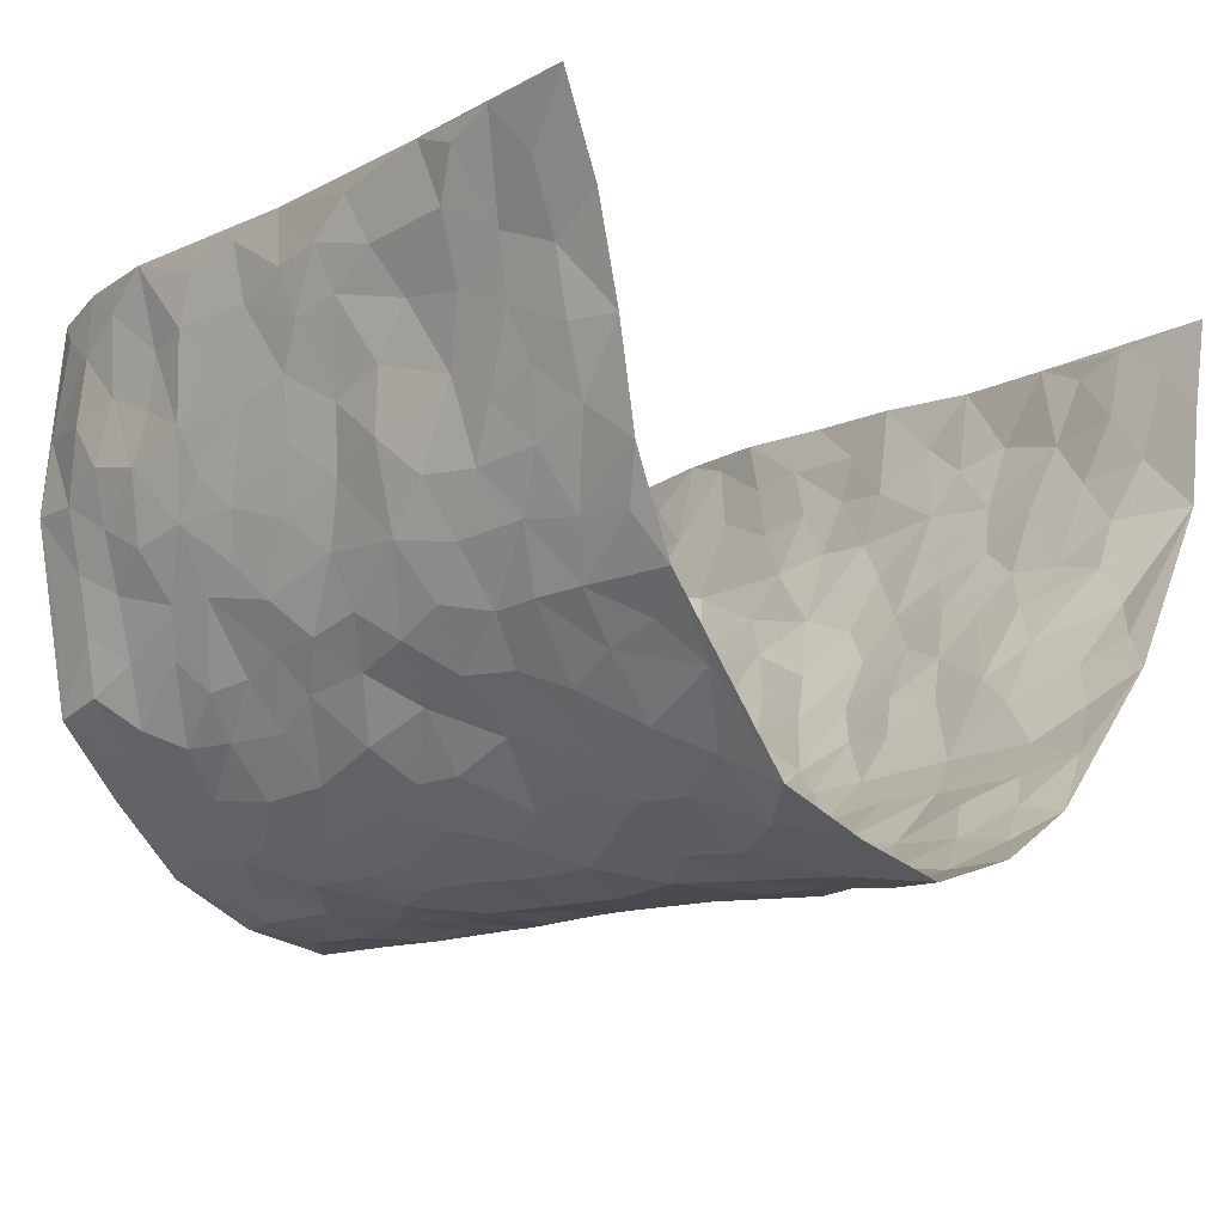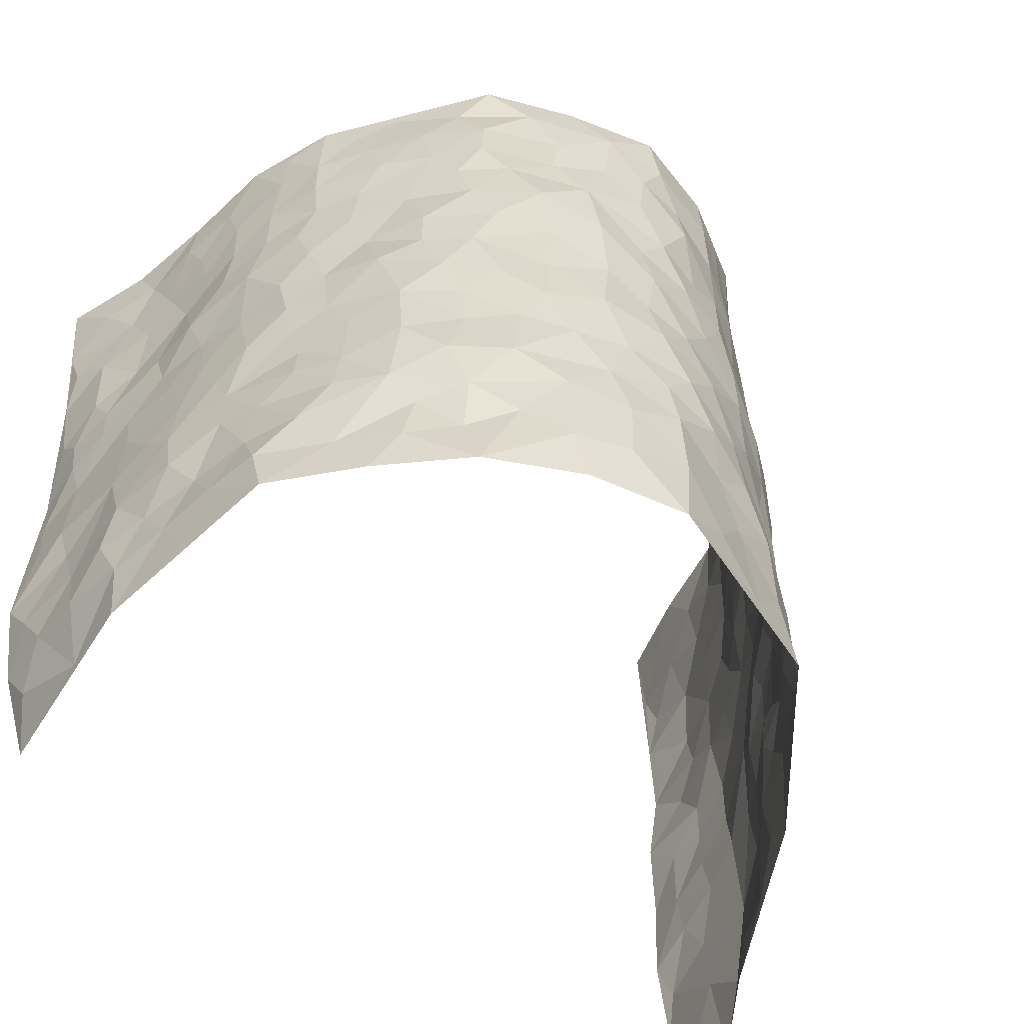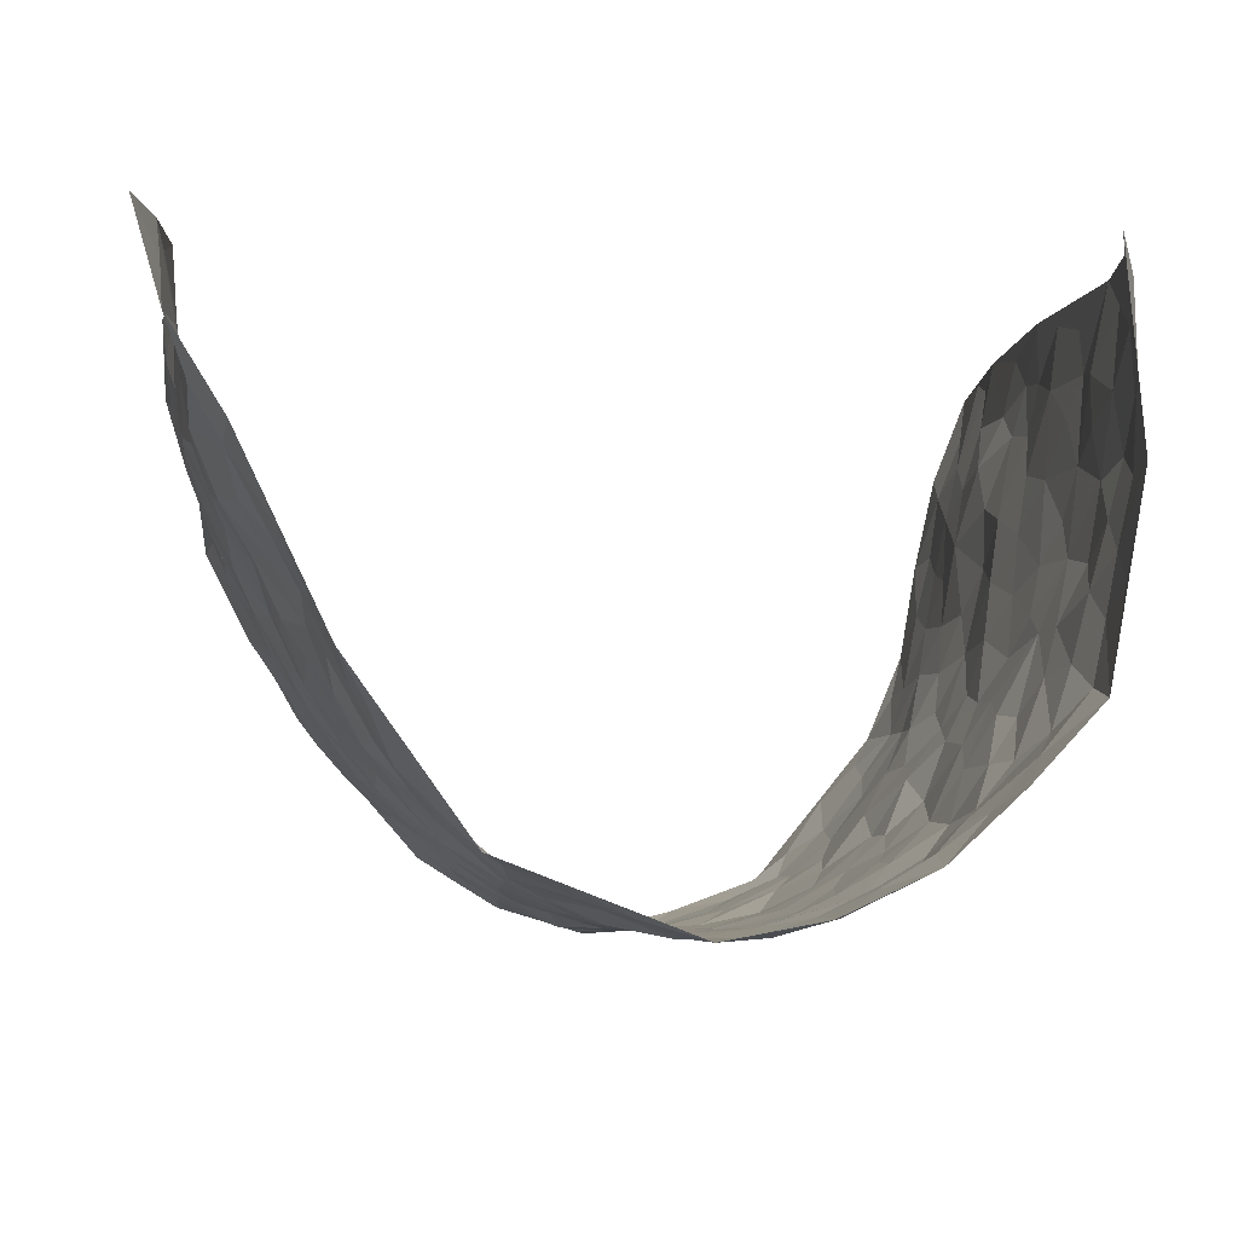
<metadata>
{"format":"obj","ext":"obj","renderer":"f3d","projection":"perspective","resolution":1024,"background":"white","views":[{"elev":-13.7,"azim":135.2,"up":"+Z"},{"elev":-57.6,"azim":144.2,"up":"+Y"},{"elev":-5.6,"azim":-8.2,"up":"+Z"}]}
</metadata>
<code>
v -0.5742 0.006667 0.4365
v -0.5448 0.9963 0.4437
v 0.4383 0.009851 0.4353
v 0.5393 0.9945 0.4286
v -0.5253 0.3933 0.255
v -0.5374 0.5027 0.4375
v -0.5277 0.3596 0.3175
v 0.006359 0.002628 -0.2986
v -0.5358 0.2539 0.4407
v -0.5325 0.3407 0.3828
v -0.4752 0.003334 0.2127
v -0.5503 0.1294 0.4403
v -0.4912 0.2933 0.1748
v -0.5404 0.003924 0.3179
v -0.5248 0.2902 0.3013
v -0.3687 0.002457 -0.009152
v -0.5432 0.1917 0.4191
v -0.2577 0.1674 -0.1742
v -0.5139 0.3229 0.2373
v -0.5277 0.122 0.3252
v -0.5446 0.06608 0.3854
v -0.5162 0.06471 0.2599
v -0.463 0.1276 0.1475
v -0.4799 0.07578 0.1976
v -0.5314 0.2092 0.3349
v -0.5313 0.2728 0.371
v -0.5147 0.177 0.23
v -0.483 0.2098 0.1583
v -0.5336 0.4896 0.3222
v -0.5408 0.3785 0.4392
v -0.5007 0.9981 0.1966
v -0.3907 0.2241 0.03005
v 0.253 0.1557 -0.222
v -0.5509 0.7481 0.4376
v -0.3063 0.3926 -0.1179
v -0.5095 0.7538 0.2451
v -0.514 0.8322 0.2615
v -0.4243 0.4429 0.06217
v -0.4391 0.6062 0.07528
v -0.3784 0.9991 -0.01925
v -0.5518 0.6868 0.414
v -0.4694 0.563 0.1295
v -0.3257 0.7542 -0.103
v -0.3884 0.2801 -0.0004018
v -0.3605 0.225 -0.04179
v -0.3715 0.163 -0.005842
v -0.357 0.6367 -0.05424
v -0.3061 0.5597 -0.1188
v 0.1716 0.4725 -0.2695
v -0.2818 0.2209 -0.1412
v -0.187 0.6109 -0.2198
v -0.3144 0.6293 -0.1142
v -0.2645 0.05765 -0.1677
v -0.4465 0.7106 0.1024
v -0.3197 0.1941 -0.09269
v -0.5418 0.6187 0.3286
v -0.03069 0.3488 -0.2912
v 0.06508 0.3394 -0.2903
v 0.2869 0.4504 -0.2027
v -0.08519 0.552 -0.2728
v -0.1518 0.5566 -0.2494
v 0.1017 0.6295 -0.2959
v -0.445 0.347 0.1101
v -0.5029 0.5746 0.2108
v -0.5487 0.8091 0.4108
v -0.3984 0.1307 0.0538
v -0.2976 0.01271 -0.1104
v -0.5244 0.4671 0.2535
v -0.4346 0.1736 0.09915
v -0.4229 0.01941 0.103
v -0.224 0.002467 -0.21
v -0.4274 0.08968 0.1019
v -0.3933 0.05428 0.04185
v -0.3376 0.0378 -0.05985
v -0.349 0.1045 -0.04381
v -0.5501 0.6867 0.3477
v -0.5469 0.8724 0.4325
v -0.5027 0.5098 0.198
v 0.005402 0.9969 -0.3051
v -0.5239 0.6763 0.2616
v -0.4147 0.3156 0.04508
v -0.393 0.4613 -0.0003847
v 0.01504 0.5712 -0.2946
v -0.04043 0.4836 -0.2844
v 0.01163 0.4202 -0.2961
v -0.1112 0.129 -0.2566
v -0.4201 0.6706 0.04996
v -0.5474 0.563 0.3718
v -0.4975 0.6919 0.1954
v -0.3579 0.2965 -0.05362
v -0.447 0.2683 0.1073
v -0.3878 0.6888 -0.01068
v -0.1579 0.4856 -0.2443
v -0.2321 0.436 -0.1929
v -0.4564 0.6493 0.1199
v -0.00403 0.1174 -0.2965
v -0.3385 0.5103 -0.08242
v -0.2906 0.2877 -0.1361
v -0.2169 0.5039 -0.2097
v -0.1631 0.3824 -0.2385
v -0.5542 0.6249 0.436
v -0.4866 0.6234 0.1702
v -0.5268 0.5806 0.2713
v -0.3042 0.1102 -0.1216
v -0.4016 0.5335 0.004592
v -0.4751 0.4073 0.1507
v -0.1182 0.3247 -0.2621
v -0.1367 0.25 -0.2546
v -0.3944 0.6119 0.00485
v 0.1171 0.7286 -0.2909
v 0.002897 0.2151 -0.2991
v -0.06549 0.2736 -0.2847
v 0.01166 0.2887 -0.2946
v -0.3474 0.3632 -0.07034
v -0.1806 0.1845 -0.2346
v -0.4668 0.4885 0.1224
v -0.4148 0.3816 0.0387
v -0.3859 0.3917 -0.01991
v -0.2683 0.5243 -0.1654
v -0.2231 0.3506 -0.1872
v -0.3028 0.4666 -0.1314
v -0.2022 0.2711 -0.213
v -0.08115 0.4123 -0.2773
v -0.4395 0.5318 0.06852
v -0.08036 0.1991 -0.2676
v -0.1942 0.0941 -0.2223
v -0.3285 0.2575 -0.09472
v -0.5364 0.44 0.3861
v -0.5354 0.4223 0.3255
v 0.1016 0.4219 -0.2929
v 0.211 0.236 -0.2531
v 0.09155 0.5164 -0.2922
v 0.02849 0.488 -0.2903
v 0.1726 0.3915 -0.2707
v 0.4769 0.4957 0.2488
v 0.2214 0.4326 -0.2459
v 0.2587 0.3119 -0.2179
v 0.1676 0.5662 -0.2737
v 0.1253 0.9987 -0.2754
v -0.2531 0.6198 -0.1698
v 0.3617 0.8789 -0.09906
v 0.3972 0.9968 -0.04254
v -0.1911 0.781 -0.2199
v -0.05021 0.8636 -0.2865
v -0.2762 0.3481 -0.1523
v -0.368 0.5662 -0.04878
v -0.0646 0.05346 -0.276
v -0.1422 0.02287 -0.2415
v 0.1264 0.001533 -0.2762
v 0.02066 0.8592 -0.2994
v -0.008618 0.6988 -0.294
v 0.3696 0.1973 -0.1076
v 0.3211 0.2887 -0.1746
v 0.4305 0.5259 0.05268
v 0.414 0.5465 -0.01289
v 0.3923 0.1364 -0.08048
v 0.4136 0.2278 -0.01558
v 0.3585 0.3609 -0.1104
v 0.03156 0.6401 -0.2923
v -0.05093 0.6271 -0.2845
v -0.1325 0.7298 -0.2545
v -0.07578 0.6928 -0.2736
v -0.05347 0.7904 -0.2936
v -0.1253 0.6334 -0.2614
v 0.02845 0.7739 -0.298
v 0.2417 0.9983 -0.2327
v -0.01282 0.9253 -0.3015
v -0.228 0.8458 -0.1784
v -0.1763 0.8801 -0.2271
v -0.2687 0.7807 -0.1529
v -0.2166 0.9979 -0.2046
v -0.1993 0.6964 -0.2065
v -0.2708 0.7003 -0.1515
v -0.1273 0.8296 -0.2602
v -0.1116 0.9989 -0.2696
v 0.2179 0.7458 -0.2476
v 0.1815 0.6666 -0.2747
v 0.3062 0.5952 -0.182
v 0.2569 0.5221 -0.2253
v 0.2596 0.6657 -0.2234
v 0.3611 0.7438 -0.09945
v 0.3179 0.683 -0.1541
v 0.2745 0.7332 -0.2095
v 0.076 0.9289 -0.2992
v 0.08627 0.8228 -0.2934
v 0.1506 0.8581 -0.2759
v 0.2458 0.8738 -0.2305
v 0.2997 0.7931 -0.1828
v 0.2328 0.5947 -0.2436
v -0.5286 0.8672 0.3442
v -0.4736 0.8169 0.1501
v -0.5388 0.7757 0.3276
v -0.5181 0.9983 0.322
v -0.5351 0.9389 0.3852
v -0.5129 0.9217 0.2737
v -0.4918 0.8856 0.1984
v -0.4442 0.9296 0.07835
v -0.4616 0.8862 0.1332
v -0.4762 0.7461 0.1555
v -0.4142 0.8144 0.04323
v -0.4406 0.7811 0.09938
v -0.3907 0.9013 -0.0008169
v -0.3218 0.8782 -0.09954
v -0.4082 0.9606 0.02888
v -0.3613 0.8163 -0.03686
v -0.3529 0.9368 -0.05888
v -0.2842 0.9728 -0.1288
v -0.3873 0.7607 0.002283
v -0.2685 0.9011 -0.1473
v -0.2235 0.9301 -0.1907
v 0.1609 0.7847 -0.2714
v 0.2498 0.8045 -0.2289
v 0.1904 0.9341 -0.2603
v 0.3456 0.8114 -0.1267
v 0.3087 0.8805 -0.1694
v 0.3284 0.9815 -0.1267
v 0.2705 0.9373 -0.2001
v 0.3678 0.9466 -0.08109
v 0.3455 0.4935 -0.1425
v 0.3062 0.5286 -0.1826
v 0.3965 0.6038 -0.05072
v 0.3656 0.664 -0.09307
v 0.3478 0.5877 -0.1134
v 0.3242 0.1901 -0.1609
v 0.3897 0.3343 -0.05001
v 0.3801 0.5223 -0.07011
v 0.3244 0.387 -0.1695
v -0.1147 0.9148 -0.2711
v -0.1652 0.9579 -0.2391
v 0.2946 0.1334 -0.1763
v 0.437 0.01537 0.06864
v 0.2028 0.3318 -0.2525
v 0.2637 0.3837 -0.2158
v 0.4343 0.2475 0.04251
v 0.4665 0.9969 0.1939
v 0.5014 0.2482 0.4338
v 0.3996 0.8111 -0.04225
v 0.4629 0.4866 0.176
v 0.3931 0.7462 -0.04325
v 0.4938 0.4985 0.4353
v 0.4634 0.2937 0.1238
v 0.4052 0.4678 -0.02654
v 0.4815 0.3095 0.2322
v 0.4277 0.4155 0.02128
v 0.4137 0.004168 -0.05279
v 0.09584 0.2514 -0.2877
v 0.4206 0.07889 -0.03746
v 0.1411 0.3175 -0.2789
v 0.361 0.2667 -0.1088
v 0.4835 0.2641 0.3291
v 0.4479 0.4614 0.1001
v 0.4367 0.08299 0.03461
v 0.3747 0.4255 -0.07912
v 0.4417 0.3715 0.06564
v 0.279 0.2311 -0.2116
v 0.3953 0.2719 -0.05662
v 0.2506 0.07775 -0.2097
v 0.3297 0.003548 -0.1418
v 0.2385 0.0009674 -0.2246
v 0.1981 0.1134 -0.2464
v 0.07472 0.1692 -0.2968
v 0.1494 0.1887 -0.2754
v 0.4401 0.1477 0.07055
v 0.4772 0.4216 0.2326
v 0.4789 0.2198 0.2021
v 0.4501 0.08072 0.107
v 0.4576 0.3842 0.1261
v 0.4718 0.3384 0.1728
v 0.495 0.3244 0.3405
v 0.4617 0.5664 0.205
v 0.4615 0.1449 0.1478
v 0.4817 0.1485 0.2173
v 0.4869 0.3659 0.2953
v 0.498 0.3476 0.3977
v 0.4901 0.437 0.342
v 0.4339 0.3126 0.04121
v 0.4803 0.1047 0.2754
v 0.3048 0.0641 -0.1678
v 0.3589 0.07048 -0.1097
v 0.07793 0.07707 -0.2953
v 0.1474 0.07118 -0.2759
v 0.5103 0.748 0.4345
v 0.4679 0.07816 0.1868
v 0.4613 0.2151 0.1095
v 0.4961 0.4229 0.4171
v 0.4976 0.5074 0.3631
v 0.4791 0.2492 0.2632
v 0.4198 0.149 -0.007169
v 0.4574 0.001107 0.1903
v 0.4 0.3939 -0.03092
v 0.4678 0.06502 0.397
v 0.4797 0.1269 0.4346
v 0.4809 0.1791 0.295
v 0.4828 0.1236 0.3543
v 0.4523 0.01173 0.2856
v 0.4929 0.187 0.3927
v 0.4474 0.5553 0.1263
v 0.4608 0.632 0.151
v 0.4371 0.6358 0.04492
v 0.4718 0.6898 0.287
v 0.4435 0.7706 0.09225
v 0.5036 0.6232 0.4136
v 0.4659 0.6406 0.2278
v 0.4887 0.5937 0.3124
v 0.4545 0.7424 0.1946
v 0.4892 0.529 0.303
v 0.5014 0.5724 0.3726
v 0.4965 0.6579 0.3486
v 0.4482 0.6918 0.1
v 0.4265 0.7236 0.02774
v 0.408 0.6743 -0.02626
v 0.4882 0.8499 0.312
v 0.4609 0.8697 0.1721
v 0.4748 0.7748 0.2718
v 0.5006 0.7758 0.3539
v 0.4694 0.8423 0.2406
v 0.5244 0.8712 0.4287
v 0.4545 0.8011 0.1547
v 0.5172 0.8086 0.4087
v 0.4705 0.9299 0.2011
v 0.494 0.9954 0.3147
v 0.4452 0.9974 0.07097
v 0.4809 0.9235 0.2807
v 0.5132 0.9245 0.3614
v 0.4517 0.9336 0.1219
v 0.4244 0.9004 0.01937
v 0.401 0.8802 -0.04236
v 0.4247 0.9687 0.01263
v 0.4255 0.8211 0.03263
v 0.4453 0.8598 0.09699
f 29 6 128
f 12 21 20
f 26 10 9
f 55 45 46
f 27 19 15
f 26 9 17
f 101 6 88
f 12 1 21
f 7 15 19
f 125 86 96
f 84 123 85
f 129 29 128
f 25 27 15
f 12 20 17
f 73 75 66
f 22 14 11
f 26 17 25
f 9 12 17
f 25 15 26
f 5 129 7
f 52 146 48
f 55 18 50
f 7 19 5
f 20 27 25
f 124 82 105
f 41 76 34
f 20 14 22
f 14 20 21
f 14 21 1
f 24 22 11
f 24 27 22
f 72 66 69
f 69 32 91
f 70 24 11
f 24 23 27
f 17 20 25
f 27 20 22
f 10 15 7
f 10 26 15
f 23 28 27
f 27 13 19
f 28 23 69
f 13 27 28
f 119 121 94
f 10 7 129
f 6 30 128
f 9 10 30
f 36 192 80
f 80 102 89
f 118 81 44
f 64 103 78
f 115 126 86
f 45 32 46
f 91 63 13
f 129 68 29
f 95 87 54
f 95 54 199
f 202 40 204
f 82 97 105
f 29 88 6
f 18 55 104
f 148 126 71
f 38 82 124
f 50 18 122
f 117 82 38
f 5 19 106
f 82 117 118
f 80 64 102
f 127 45 55
f 194 77 190
f 98 35 114
f 39 124 105
f 127 50 98
f 106 19 13
f 66 75 46
f 39 95 42
f 63 117 38
f 95 89 102
f 101 56 76
f 51 140 99
f 18 53 126
f 62 83 132
f 45 127 90
f 112 113 57
f 103 29 68
f 130 85 58
f 109 39 105
f 35 94 121
f 113 246 58
f 151 165 163
f 120 100 94
f 114 127 98
f 192 190 65
f 95 39 87
f 36 191 37
f 67 104 74
f 56 101 88
f 13 63 106
f 192 34 76
f 268 241 243
f 108 115 125
f 93 84 60
f 133 84 85
f 156 288 157
f 101 76 41
f 80 103 64
f 105 97 146
f 99 61 51
f 92 109 47
f 125 96 111
f 158 227 153
f 75 104 55
f 69 66 32
f 81 91 32
f 106 78 68
f 42 64 78
f 77 34 65
f 24 70 72
f 75 73 16
f 16 71 67
f 2 34 77
f 13 28 91
f 103 56 88
f 56 80 76
f 72 69 23
f 11 16 70
f 16 73 70
f 16 67 74
f 115 18 126
f 24 72 23
f 73 72 70
f 16 74 75
f 72 73 66
f 32 45 44
f 84 83 60
f 66 46 32
f 78 106 116
f 117 63 81
f 67 53 104
f 103 68 78
f 69 91 28
f 36 80 89
f 106 38 116
f 106 68 5
f 81 118 117
f 62 132 138
f 32 44 81
f 53 67 71
f 57 58 85
f 123 100 107
f 93 60 61
f 33 230 224
f 8 96 147
f 132 133 130
f 140 48 119
f 93 100 123
f 122 98 50
f 164 60 160
f 53 71 126
f 125 112 108
f 193 194 195
f 75 55 46
f 63 91 81
f 56 103 80
f 196 198 31
f 18 104 53
f 121 48 97
f 38 106 63
f 118 97 82
f 97 35 121
f 51 172 140
f 130 134 49
f 87 39 109
f 288 252 263
f 97 114 35
f 47 43 92
f 57 113 58
f 248 130 58
f 34 101 41
f 114 90 127
f 116 124 42
f 145 94 35
f 118 114 97
f 167 79 175
f 98 145 35
f 85 123 57
f 43 47 52
f 199 36 89
f 42 78 116
f 159 83 62
f 88 29 103
f 74 104 75
f 118 44 90
f 173 140 172
f 42 95 102
f 190 192 37
f 65 190 77
f 89 95 199
f 125 111 112
f 92 87 109
f 18 115 122
f 177 180 176
f 112 57 107
f 109 105 146
f 93 94 100
f 285 286 275
f 96 86 147
f 137 232 131
f 57 123 107
f 87 92 208
f 49 134 136
f 132 130 49
f 161 164 162
f 50 127 55
f 122 108 107
f 122 107 100
f 48 140 52
f 118 90 114
f 99 119 94
f 123 84 93
f 36 37 192
f 48 121 119
f 120 122 100
f 39 42 124
f 38 124 116
f 248 58 246
f 44 45 90
f 98 122 120
f 146 52 47
f 94 93 99
f 168 209 170
f 212 183 188
f 202 197 200
f 42 102 64
f 107 108 112
f 99 93 61
f 8 280 96
f 112 111 113
f 125 115 86
f 115 108 122
f 128 30 10
f 5 68 129
f 10 129 128
f 132 49 138
f 83 84 133
f 130 133 85
f 83 133 132
f 248 134 130
f 156 152 224
f 151 110 165
f 212 186 211
f 153 224 249
f 254 251 244
f 246 261 262
f 225 158 249
f 49 136 179
f 185 184 150
f 214 188 181
f 181 188 182
f 161 163 174
f 143 170 172
f 110 211 185
f 184 79 167
f 174 228 169
f 62 110 159
f 163 150 144
f 210 169 229
f 170 143 168
f 176 211 110
f 98 120 145
f 94 145 120
f 48 146 97
f 109 146 47
f 148 86 126
f 147 86 148
f 71 8 148
f 8 147 148
f 244 276 254
f 232 136 134
f 174 143 161
f 60 83 160
f 163 162 151
f 159 160 83
f 261 281 262
f 259 281 149
f 219 220 59
f 246 113 111
f 33 255 131
f 157 256 152
f 137 255 153
f 230 278 279
f 262 260 33
f 154 155 242
f 131 255 137
f 248 131 232
f 281 280 149
f 259 258 278
f 220 179 59
f 159 151 160
f 162 160 151
f 164 61 60
f 228 174 144
f 144 174 163
f 159 110 151
f 161 172 164
f 186 184 185
f 161 162 163
f 61 164 51
f 160 162 164
f 187 217 213
f 150 163 165
f 205 202 200
f 79 184 139
f 170 43 173
f 174 169 143
f 161 143 172
f 167 144 150
f 176 180 183
f 172 170 173
f 223 226 221
f 185 150 165
f 99 140 119
f 207 206 203
f 172 51 164
f 43 52 173
f 173 52 140
f 167 175 228
f 228 229 169
f 210 168 169
f 177 110 62
f 189 138 179
f 62 138 177
f 136 232 233
f 181 182 222
f 150 184 167
f 178 180 189
f 49 179 138
f 177 138 189
f 180 178 182
f 178 179 220
f 307 308 304
f 222 223 221
f 215 187 188
f 176 183 212
f 187 213 186
f 214 215 188
f 185 211 186
f 237 181 239
f 182 188 183
f 110 185 165
f 216 215 141
f 211 176 212
f 182 183 180
f 176 110 177
f 213 184 186
f 178 189 179
f 177 189 180
f 195 190 37
f 197 198 200
f 195 194 190
f 34 192 65
f 80 192 76
f 37 196 195
f 194 2 77
f 193 2 194
f 196 37 191
f 31 193 195
f 198 196 191
f 31 195 196
f 199 201 191
f 197 204 31
f 198 191 201
f 31 198 197
f 201 199 54
f 36 199 191
f 54 208 201
f 208 43 205
f 208 54 87
f 198 201 200
f 206 205 203
f 43 170 203
f 210 207 209
f 40 202 206
f 31 204 40
f 197 202 204
f 208 205 200
f 43 203 205
f 205 206 202
f 203 209 207
f 171 40 207
f 40 206 207
f 208 200 201
f 43 208 92
f 170 209 203
f 168 143 169
f 207 210 171
f 168 210 209
f 188 187 212
f 212 187 186
f 166 139 213
f 184 213 139
f 237 214 181
f 215 214 141
f 216 141 218
f 213 217 166
f 142 166 216
f 217 216 166
f 187 215 217
f 216 217 215
f 237 141 214
f 142 216 218
f 223 222 182
f 179 136 59
f 223 220 219
f 267 238 251
f 237 327 141
f 223 182 178
f 158 290 253
f 220 223 178
f 59 233 227
f 233 59 136
f 248 246 131
f 153 249 158
f 251 254 267
f 223 219 226
f 111 261 246
f 297 251 238
f 276 256 157
f 167 228 144
f 229 228 175
f 175 171 229
f 229 171 210
f 260 257 33
f 265 271 272
f 266 289 283
f 269 243 250
f 249 224 152
f 266 283 271
f 227 233 137
f 253 227 158
f 325 313 320
f 135 264 275
f 310 329 239
f 270 298 297
f 249 256 225
f 275 273 269
f 311 222 221
f 155 154 299
f 234 276 157
f 310 311 299
f 222 239 181
f 221 226 155
f 266 263 252
f 242 290 244
f 264 273 275
f 273 264 243
f 242 244 154
f 276 290 225
f 288 234 157
f 240 282 302
f 275 286 306
f 225 290 158
f 234 263 284
f 241 254 276
f 233 232 137
f 137 153 227
f 264 135 238
f 244 251 154
f 260 259 257
f 227 253 219
f 33 224 255
f 154 297 299
f 240 302 307
f 297 154 251
f 264 268 243
f 253 226 219
f 271 284 263
f 277 294 293
f 290 242 253
f 241 234 284
f 59 227 219
f 242 155 226
f 252 245 231
f 157 152 156
f 257 230 33
f 152 256 249
f 278 230 257
f 262 33 131
f 224 153 255
f 259 278 257
f 134 248 232
f 230 279 224
f 96 261 111
f 261 96 280
f 280 281 261
f 246 262 131
f 252 247 245
f 268 267 241
f 283 277 272
f 288 247 252
f 275 274 285
f 295 291 294
f 267 268 264
f 263 234 288
f 309 310 299
f 290 276 244
f 283 272 271
f 267 254 241
f 265 243 241
f 236 240 285
f 297 238 270
f 303 305 298
f 241 276 234
f 221 155 299
f 272 277 293
f 250 243 287
f 286 285 240
f 284 271 265
f 271 263 266
f 295 3 291
f 225 256 276
f 241 284 265
f 289 266 231
f 3 292 291
f 321 235 323
f 293 294 296
f 279 278 258
f 245 279 258
f 279 156 224
f 260 281 259
f 280 8 149
f 262 281 260
f 231 266 252
f 267 264 238
f 306 304 270
f 283 289 295
f 243 269 273
f 236 269 250
f 294 292 296
f 274 236 285
f 269 274 275
f 250 287 293
f 245 289 231
f 236 274 269
f 156 279 247
f 242 226 253
f 247 279 245
f 243 265 287
f 288 156 247
f 265 272 293
f 296 292 236
f 293 287 265
f 295 294 277
f 277 283 295
f 236 250 296
f 289 3 295
f 292 294 291
f 293 296 250
f 300 304 308
f 325 320 235
f 329 330 326
f 270 304 303
f 270 303 298
f 309 305 301
f 135 306 270
f 299 297 298
f 298 309 299
f 238 135 270
f 300 314 305
f 303 300 305
f 304 306 307
f 300 303 304
f 282 319 315
f 322 325 235
f 275 306 135
f 307 306 286
f 240 307 286
f 308 307 302
f 302 282 308
f 308 282 315
f 305 309 298
f 310 309 301
f 310 301 329
f 310 239 311
f 222 311 239
f 299 311 221
f 319 312 315
f 312 323 316
f 301 305 318
f 305 314 316
f 300 308 315
f 316 314 312
f 312 314 315
f 315 314 300
f 323 312 324
f 316 313 318
f 282 4 317
f 330 313 325
f 4 321 324
f 235 320 323
f 282 317 319
f 312 319 317
f 326 325 322
f 316 320 313
f 316 318 305
f 142 218 327
f 327 218 141
f 316 323 320
f 324 312 317
f 4 324 317
f 321 323 324
f 318 313 330
f 328 326 322
f 326 327 329
f 329 327 237
f 326 328 327
f 322 142 328
f 327 328 142
f 329 237 239
f 301 318 330
f 326 330 325
f 330 329 301

</code>
